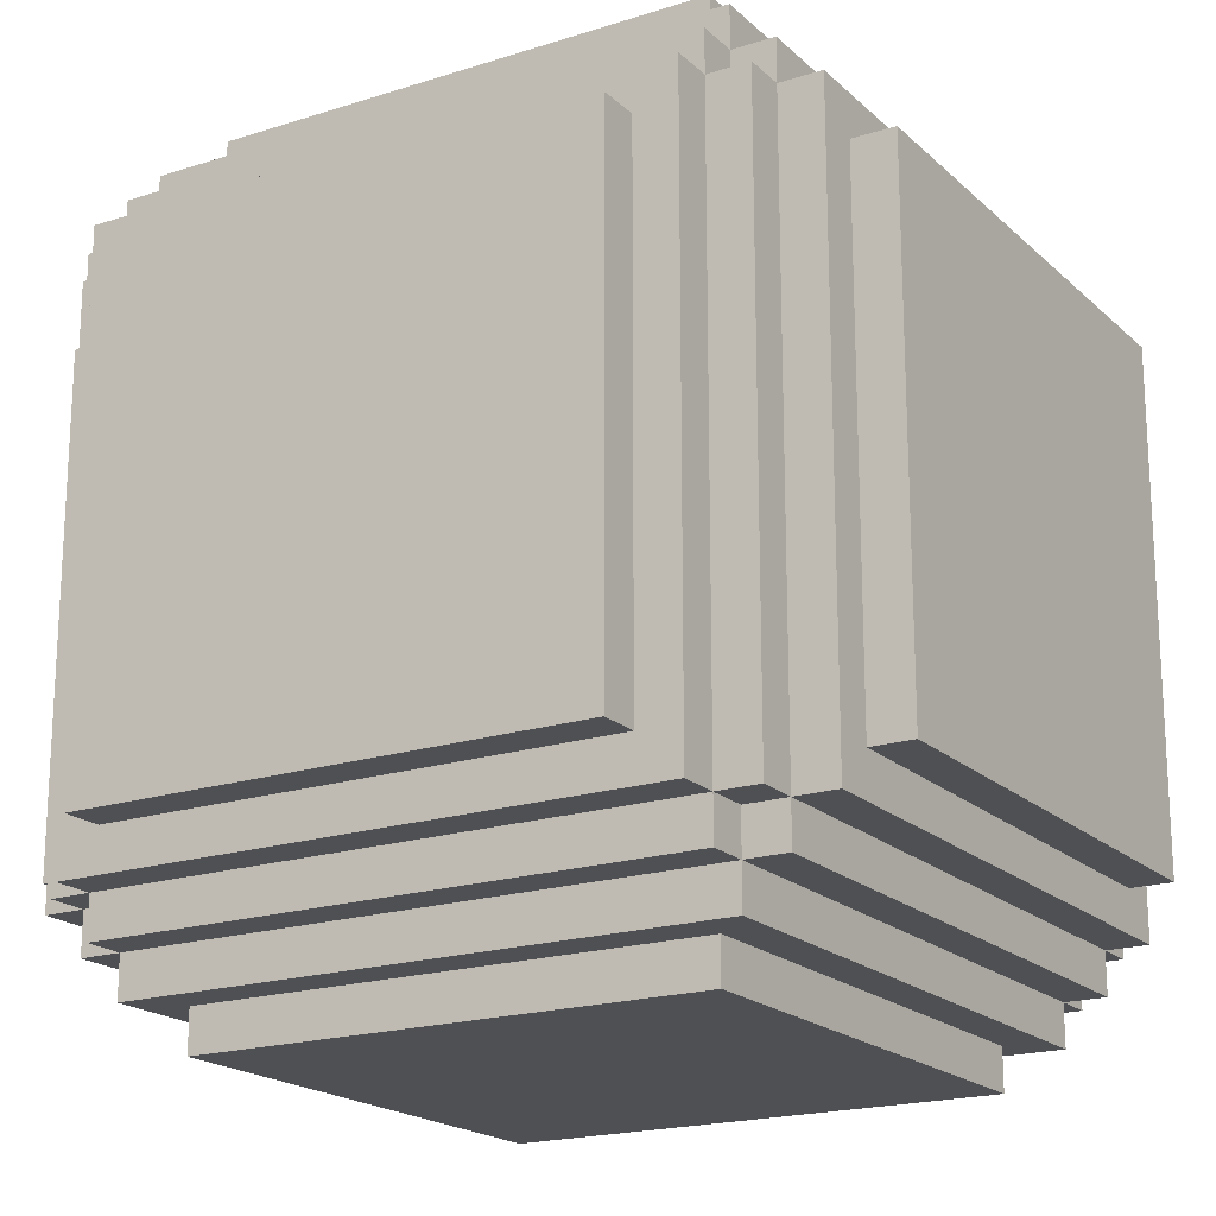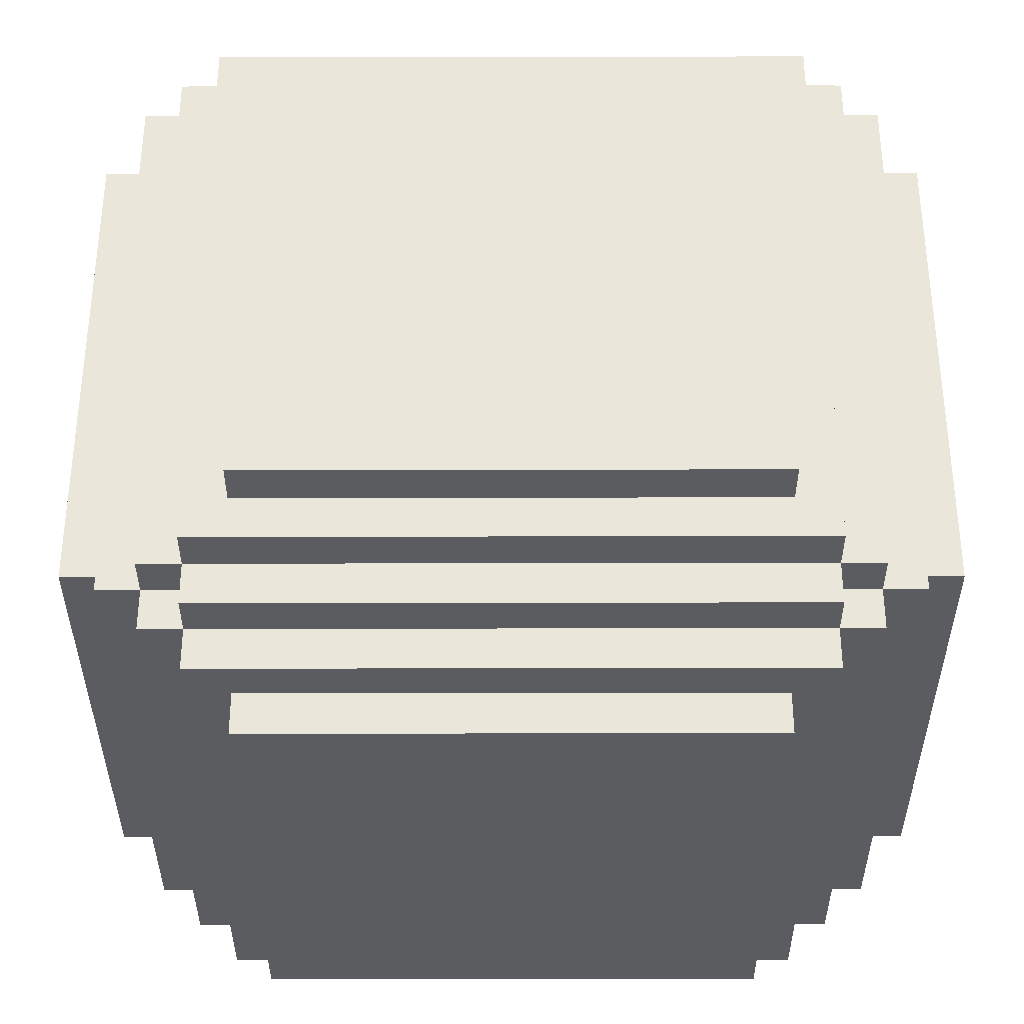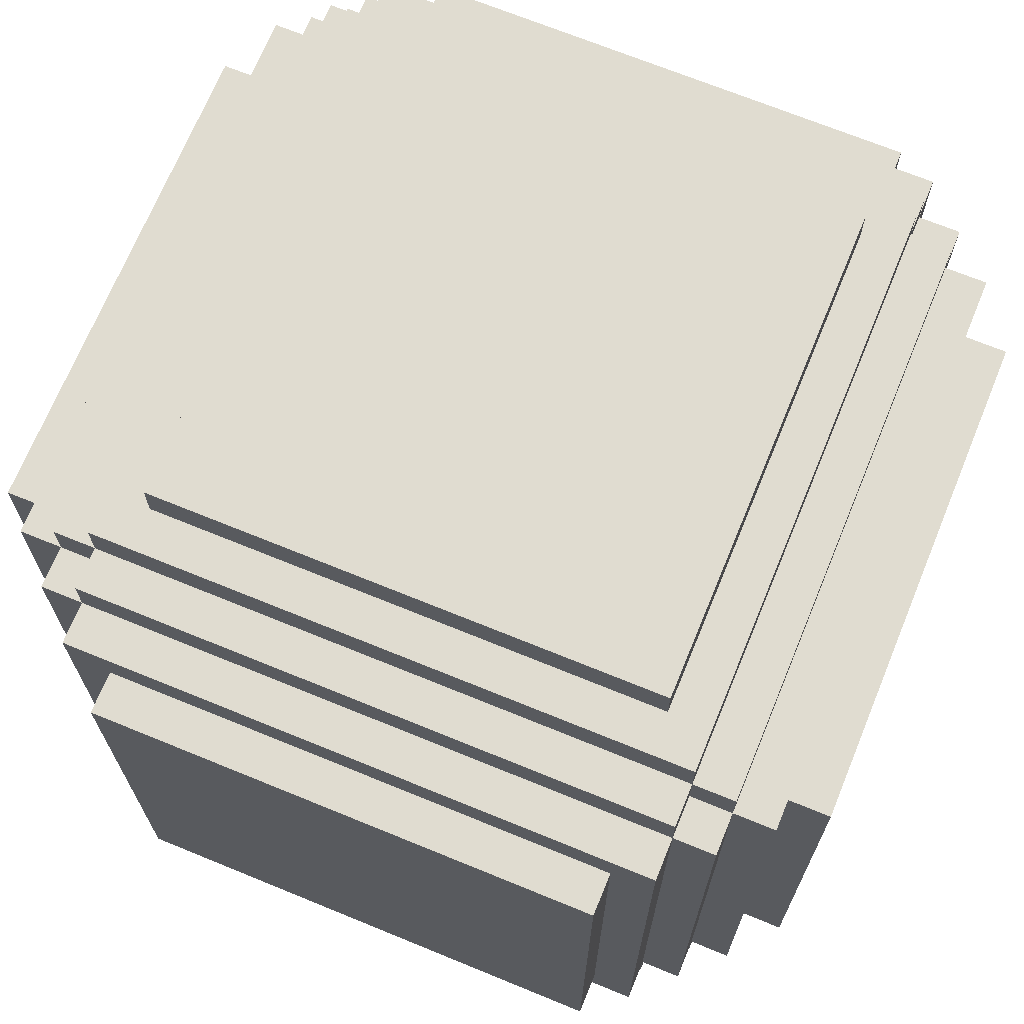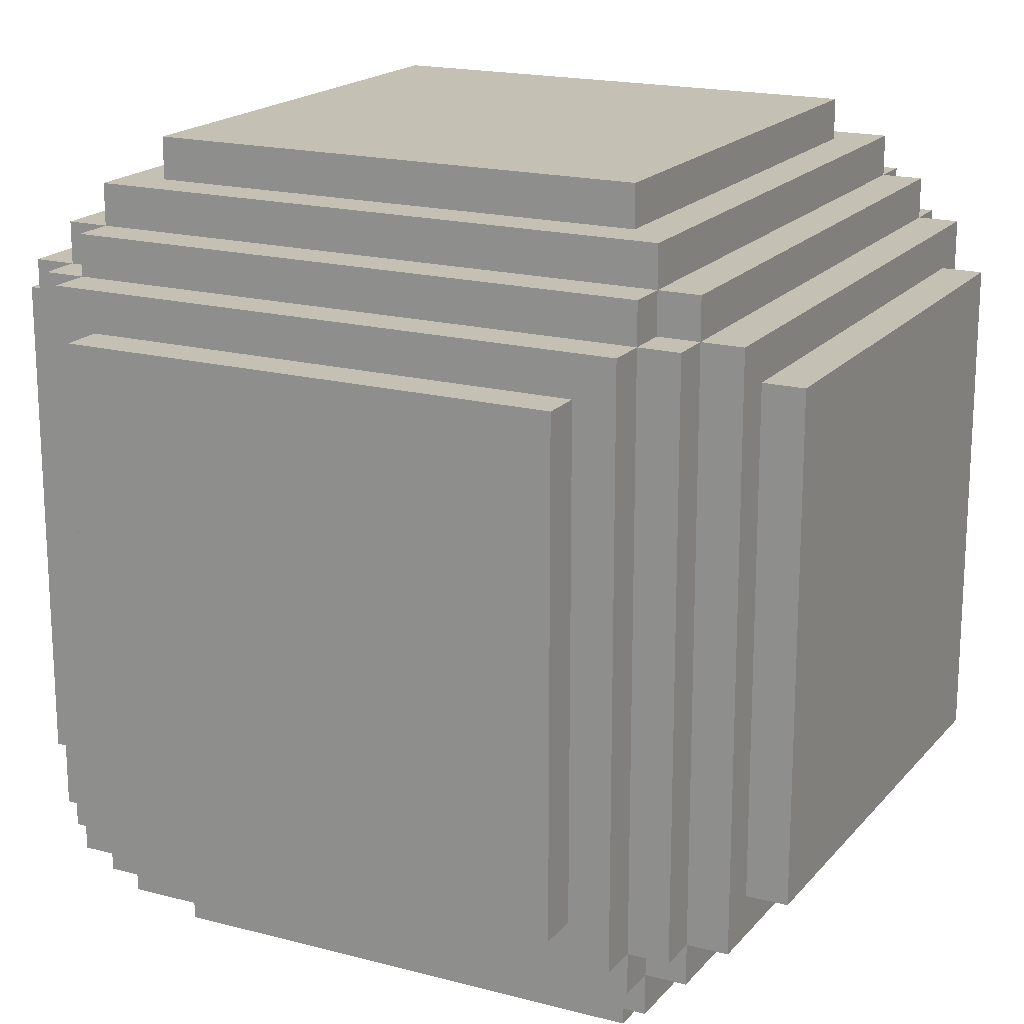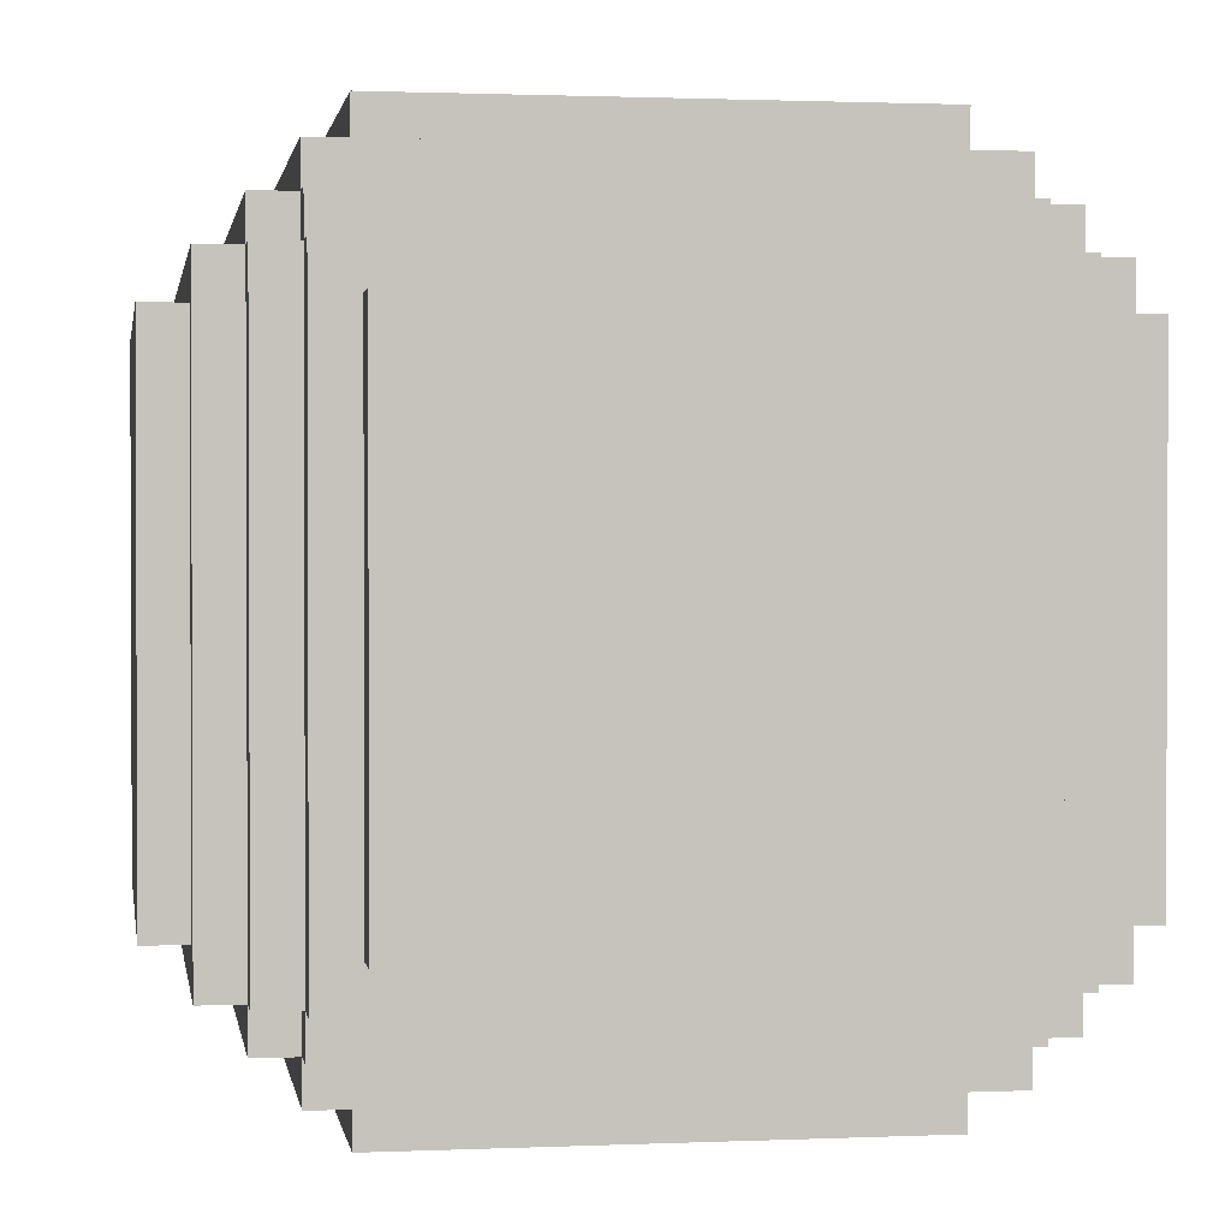
<metadata>
{"format":"obj","ext":"obj","renderer":"f3d","projection":"perspective","resolution":1024,"background":"white","views":[{"elev":-19.1,"azim":121.3,"up":"+Y"},{"elev":-35.3,"azim":90.1,"up":"+Y"},{"elev":69.6,"azim":22.3,"up":"+Y"},{"elev":18.3,"azim":-62.9,"up":"+Z"},{"elev":1.3,"azim":-99.1,"up":"+Y"}]}
</metadata>
<code>
o
v -1.4 1 0.2
v -1.4 1 -1
v -1.4 2.2 0.2
v -1.4 2.2 -1
v -1.3 0.9 0.3
v -1.3 0.9 -1.1
v -1.3 1 0.2
v -1.3 1 -1
v -1.3 2.2 0.2
v -1.3 2.2 -1
v -1.3 2.3 0.3
v -1.3 2.3 -1.1
v -1.2 0.8 0.3
v -1.2 0.8 -1.1
v -1.2 0.9 0.4
v -1.2 0.9 0.3
v -1.2 0.9 -1.1
v -1.2 0.9 -1.2
v -1.2 2.3 0.4
v -1.2 2.3 0.3
v -1.2 2.3 -1.1
v -1.2 2.3 -1.2
v -1.2 2.4 0.3
v -1.2 2.4 -1.1
v -1.1 0.7 0.3
v -1.1 0.7 -1.1
v -1.1 0.8 0.4
v -1.1 0.8 0.3
v -1.1 0.8 -1.1
v -1.1 0.8 -1.2
v -1.1 0.9 0.5
v -1.1 0.9 0.4
v -1.1 0.9 0.3
v -1.1 0.9 -1.1
v -1.1 0.9 -1.2
v -1.1 0.9 -1.3
v -1.1 2.3 0.5
v -1.1 2.3 0.4
v -1.1 2.3 0.3
v -1.1 2.3 -1.1
v -1.1 2.3 -1.2
v -1.1 2.3 -1.3
v -1.1 2.4 0.4
v -1.1 2.4 0.3
v -1.1 2.4 -1.1
v -1.1 2.4 -1.2
v -1.1 2.5 0.3
v -1.1 2.5 -1.1
v -1 0.6 0.2
v -1 0.6 -1
v -1 0.7 0.2
v -1 0.7 -1
v -1 1 0.6
v -1 1 0.5
v -1 1 -1.3
v -1 1 -1.4
v -1 2.2 0.6
v -1 2.2 0.5
v -1 2.2 -1.3
v -1 2.2 -1.4
v -1 2.5 0.2
v -1 2.5 -1
v -1 2.6 0.2
v -1 2.6 -1
v 0.2 0.6 0.2
v 0.2 0.6 -1
v 0.2 0.7 0.2
v 0.2 0.7 -1
v 0.2 1 0.6
v 0.2 1 0.5
v 0.2 1 -1.3
v 0.2 1 -1.4
v 0.2 2.2 0.6
v 0.2 2.2 0.5
v 0.2 2.2 -1.3
v 0.2 2.2 -1.4
v 0.2 2.5 0.2
v 0.2 2.5 -1
v 0.2 2.6 0.2
v 0.2 2.6 -1
v 0.3 0.7 0.3
v 0.3 0.7 -1.1
v 0.3 0.8 0.4
v 0.3 0.8 0.3
v 0.3 0.8 -1.1
v 0.3 0.8 -1.2
v 0.3 0.9 0.5
v 0.3 0.9 0.4
v 0.3 0.9 0.3
v 0.3 0.9 -1.1
v 0.3 0.9 -1.2
v 0.3 0.9 -1.3
v 0.3 2.3 0.5
v 0.3 2.3 0.4
v 0.3 2.3 0.3
v 0.3 2.3 -1.1
v 0.3 2.3 -1.2
v 0.3 2.3 -1.3
v 0.3 2.4 0.4
v 0.3 2.4 0.3
v 0.3 2.4 -1.1
v 0.3 2.4 -1.2
v 0.3 2.5 0.3
v 0.3 2.5 -1.1
v 0.4 0.8 0.3
v 0.4 0.8 -1.1
v 0.4 0.9 0.4
v 0.4 0.9 0.3
v 0.4 0.9 -1.1
v 0.4 0.9 -1.2
v 0.4 2.3 0.4
v 0.4 2.3 0.3
v 0.4 2.3 -1.1
v 0.4 2.3 -1.2
v 0.4 2.4 0.3
v 0.4 2.4 -1.1
v 0.5 0.9 0.3
v 0.5 0.9 -1.1
v 0.5 1 0.2
v 0.5 1 -1
v 0.5 2.2 0.2
v 0.5 2.2 -1
v 0.5 2.3 0.3
v 0.5 2.3 -1.1
v 0.6 1 0.2
v 0.6 1 -1
v 0.6 2.2 0.2
v 0.6 2.2 -1
v -1 1 0.6
v -1 2.2 0.6
v 0.2 1 0.6
v 0.2 2.2 0.6
v -1.1 0.9 0.5
v -1.1 2.3 0.5
v -1 1 0.5
v -1 2.2 0.5
v 0.2 1 0.5
v 0.2 2.2 0.5
v 0.3 0.9 0.5
v 0.3 2.3 0.5
v -1.2 0.9 0.4
v -1.2 2.3 0.4
v -1.1 0.8 0.4
v -1.1 0.9 0.4
v -1.1 2.3 0.4
v -1.1 2.4 0.4
v 0.3 0.8 0.4
v 0.3 0.9 0.4
v 0.3 2.3 0.4
v 0.3 2.4 0.4
v 0.4 0.9 0.4
v 0.4 2.3 0.4
v -1.3 0.9 0.3
v -1.3 2.3 0.3
v -1.2 0.8 0.3
v -1.2 0.9 0.3
v -1.2 2.3 0.3
v -1.2 2.4 0.3
v -1.1 0.7 0.3
v -1.1 0.8 0.3
v -1.1 0.9 0.3
v -1.1 2.3 0.3
v -1.1 2.4 0.3
v -1.1 2.5 0.3
v 0.3 0.7 0.3
v 0.3 0.8 0.3
v 0.3 0.9 0.3
v 0.3 2.3 0.3
v 0.3 2.4 0.3
v 0.3 2.5 0.3
v 0.4 0.8 0.3
v 0.4 0.9 0.3
v 0.4 2.3 0.3
v 0.4 2.4 0.3
v 0.5 0.9 0.3
v 0.5 2.3 0.3
v -1.4 1 0.2
v -1.4 2.2 0.2
v -1.3 1 0.2
v -1.3 2.2 0.2
v -1 0.6 0.2
v -1 0.7 0.2
v -1 2.5 0.2
v -1 2.6 0.2
v 0.2 0.6 0.2
v 0.2 0.7 0.2
v 0.2 2.5 0.2
v 0.2 2.6 0.2
v 0.5 1 0.2
v 0.5 2.2 0.2
v 0.6 1 0.2
v 0.6 2.2 0.2
v -1.4 1 -1
v -1.4 2.2 -1
v -1.3 1 -1
v -1.3 2.2 -1
v -1 0.6 -1
v -1 0.7 -1
v -1 2.5 -1
v -1 2.6 -1
v 0.2 0.6 -1
v 0.2 0.7 -1
v 0.2 2.5 -1
v 0.2 2.6 -1
v 0.5 1 -1
v 0.5 2.2 -1
v 0.6 1 -1
v 0.6 2.2 -1
v -1.3 0.9 -1.1
v -1.3 2.3 -1.1
v -1.2 0.8 -1.1
v -1.2 0.9 -1.1
v -1.2 2.3 -1.1
v -1.2 2.4 -1.1
v -1.1 0.7 -1.1
v -1.1 0.8 -1.1
v -1.1 0.9 -1.1
v -1.1 2.3 -1.1
v -1.1 2.4 -1.1
v -1.1 2.5 -1.1
v 0.3 0.7 -1.1
v 0.3 0.8 -1.1
v 0.3 0.9 -1.1
v 0.3 2.3 -1.1
v 0.3 2.4 -1.1
v 0.3 2.5 -1.1
v 0.4 0.8 -1.1
v 0.4 0.9 -1.1
v 0.4 2.3 -1.1
v 0.4 2.4 -1.1
v 0.5 0.9 -1.1
v 0.5 2.3 -1.1
v -1.2 0.9 -1.2
v -1.2 2.3 -1.2
v -1.1 0.8 -1.2
v -1.1 0.9 -1.2
v -1.1 2.3 -1.2
v -1.1 2.4 -1.2
v 0.3 0.8 -1.2
v 0.3 0.9 -1.2
v 0.3 2.3 -1.2
v 0.3 2.4 -1.2
v 0.4 0.9 -1.2
v 0.4 2.3 -1.2
v -1.1 0.9 -1.3
v -1.1 2.3 -1.3
v -1 1 -1.3
v -1 2.2 -1.3
v 0.2 1 -1.3
v 0.2 2.2 -1.3
v 0.3 0.9 -1.3
v 0.3 2.3 -1.3
v -1 1 -1.4
v -1 2.2 -1.4
v 0.2 1 -1.4
v 0.2 2.2 -1.4
v -1 0.6 0.2
v 0.2 0.6 0.2
v -1 0.6 -1
v 0.2 0.6 -1
v -1.1 0.7 0.3
v 0.3 0.7 0.3
v -1 0.7 0.2
v 0.2 0.7 0.2
v -1 0.7 -1
v 0.2 0.7 -1
v -1.1 0.7 -1.1
v 0.3 0.7 -1.1
v -1.1 0.8 0.4
v 0.3 0.8 0.4
v -1.2 0.8 0.3
v -1.1 0.8 0.3
v 0.3 0.8 0.3
v 0.4 0.8 0.3
v -1.2 0.8 -1.1
v -1.1 0.8 -1.1
v 0.3 0.8 -1.1
v 0.4 0.8 -1.1
v -1.1 0.8 -1.2
v 0.3 0.8 -1.2
v -1.1 0.9 0.5
v 0.3 0.9 0.5
v -1.2 0.9 0.4
v -1.1 0.9 0.4
v 0.3 0.9 0.4
v 0.4 0.9 0.4
v -1.3 0.9 0.3
v -1.2 0.9 0.3
v -1.1 0.9 0.3
v 0.3 0.9 0.3
v 0.4 0.9 0.3
v 0.5 0.9 0.3
v -1.3 0.9 -1.1
v -1.2 0.9 -1.1
v -1.1 0.9 -1.1
v 0.3 0.9 -1.1
v 0.4 0.9 -1.1
v 0.5 0.9 -1.1
v -1.2 0.9 -1.2
v -1.1 0.9 -1.2
v 0.3 0.9 -1.2
v 0.4 0.9 -1.2
v -1.1 0.9 -1.3
v 0.3 0.9 -1.3
v -1 1 0.6
v 0.2 1 0.6
v -1 1 0.5
v 0.2 1 0.5
v -1.4 1 0.2
v -1.3 1 0.2
v 0.5 1 0.2
v 0.6 1 0.2
v -1.4 1 -1
v -1.3 1 -1
v 0.5 1 -1
v 0.6 1 -1
v -1 1 -1.3
v 0.2 1 -1.3
v -1 1 -1.4
v 0.2 1 -1.4
v -1 2.2 0.6
v 0.2 2.2 0.6
v -1 2.2 0.5
v 0.2 2.2 0.5
v -1.4 2.2 0.2
v -1.3 2.2 0.2
v 0.5 2.2 0.2
v 0.6 2.2 0.2
v -1.4 2.2 -1
v -1.3 2.2 -1
v 0.5 2.2 -1
v 0.6 2.2 -1
v -1 2.2 -1.3
v 0.2 2.2 -1.3
v -1 2.2 -1.4
v 0.2 2.2 -1.4
v -1.1 2.3 0.5
v 0.3 2.3 0.5
v -1.2 2.3 0.4
v -1.1 2.3 0.4
v 0.3 2.3 0.4
v 0.4 2.3 0.4
v -1.3 2.3 0.3
v -1.2 2.3 0.3
v -1.1 2.3 0.3
v 0.3 2.3 0.3
v 0.4 2.3 0.3
v 0.5 2.3 0.3
v -1.3 2.3 -1.1
v -1.2 2.3 -1.1
v -1.1 2.3 -1.1
v 0.3 2.3 -1.1
v 0.4 2.3 -1.1
v 0.5 2.3 -1.1
v -1.2 2.3 -1.2
v -1.1 2.3 -1.2
v 0.3 2.3 -1.2
v 0.4 2.3 -1.2
v -1.1 2.3 -1.3
v 0.3 2.3 -1.3
v -1.1 2.4 0.4
v 0.3 2.4 0.4
v -1.2 2.4 0.3
v -1.1 2.4 0.3
v 0.3 2.4 0.3
v 0.4 2.4 0.3
v -1.2 2.4 -1.1
v -1.1 2.4 -1.1
v 0.3 2.4 -1.1
v 0.4 2.4 -1.1
v -1.1 2.4 -1.2
v 0.3 2.4 -1.2
v -1.1 2.5 0.3
v 0.3 2.5 0.3
v -1 2.5 0.2
v 0.2 2.5 0.2
v -1 2.5 -1
v 0.2 2.5 -1
v -1.1 2.5 -1.1
v 0.3 2.5 -1.1
v -1 2.6 0.2
v 0.2 2.6 0.2
v -1 2.6 -1
v 0.2 2.6 -1
f 3 2 1
f 4 2 3
f 7 6 5
f 8 6 7
f 9 7 5
f 10 6 8
f 11 9 5
f 11 10 9
f 12 6 10
f 12 10 11
f 16 14 13
f 17 14 16
f 19 16 15
f 20 16 19
f 21 18 17
f 22 18 21
f 23 21 20
f 24 21 23
f 28 26 25
f 29 26 28
f 32 28 27
f 33 28 32
f 34 30 29
f 35 30 34
f 37 32 31
f 38 32 37
f 41 36 35
f 42 36 41
f 43 39 38
f 44 39 43
f 45 41 40
f 46 41 45
f 47 45 44
f 48 45 47
f 51 50 49
f 52 50 51
f 57 54 53
f 58 54 57
f 59 56 55
f 60 56 59
f 63 62 61
f 64 62 63
f 65 66 67
f 67 66 68
f 69 70 73
f 73 70 74
f 71 72 75
f 75 72 76
f 77 78 79
f 79 78 80
f 81 82 84
f 84 82 85
f 83 84 88
f 88 84 89
f 85 86 90
f 90 86 91
f 87 88 93
f 93 88 94
f 91 92 97
f 97 92 98
f 94 95 99
f 99 95 100
f 96 97 101
f 101 97 102
f 100 101 103
f 103 101 104
f 105 106 108
f 108 106 109
f 107 108 111
f 111 108 112
f 109 110 113
f 113 110 114
f 112 113 115
f 115 113 116
f 117 118 119
f 119 118 120
f 117 119 121
f 120 118 122
f 117 121 123
f 121 122 123
f 122 118 124
f 123 122 124
f 125 126 127
f 127 126 128
f 131 130 129
f 132 130 131
f 135 134 133
f 136 134 135
f 137 135 133
f 138 134 136
f 139 137 133
f 139 138 137
f 140 134 138
f 140 138 139
f 144 142 141
f 145 142 144
f 147 144 143
f 148 144 147
f 149 146 145
f 150 146 149
f 151 149 148
f 152 149 151
f 156 154 153
f 157 154 156
f 160 156 155
f 161 156 160
f 162 158 157
f 163 158 162
f 165 160 159
f 166 160 165
f 169 164 163
f 170 164 169
f 171 167 166
f 172 167 171
f 173 169 168
f 174 169 173
f 175 173 172
f 176 173 175
f 179 178 177
f 180 178 179
f 185 182 181
f 186 182 185
f 187 184 183
f 188 184 187
f 191 190 189
f 192 190 191
f 193 194 195
f 195 194 196
f 197 198 201
f 201 198 202
f 199 200 203
f 203 200 204
f 205 206 207
f 207 206 208
f 209 210 212
f 212 210 213
f 211 212 216
f 216 212 217
f 213 214 218
f 218 214 219
f 215 216 221
f 221 216 222
f 219 220 225
f 225 220 226
f 222 223 227
f 227 223 228
f 224 225 229
f 229 225 230
f 228 229 231
f 231 229 232
f 233 234 236
f 236 234 237
f 235 236 239
f 239 236 240
f 237 238 241
f 241 238 242
f 240 241 243
f 243 241 244
f 245 246 247
f 247 246 248
f 245 247 249
f 248 246 250
f 245 249 251
f 249 250 251
f 250 246 252
f 251 250 252
f 253 254 255
f 255 254 256
f 259 258 257
f 260 258 259
f 263 262 261
f 264 262 263
f 265 263 261
f 266 262 264
f 267 265 261
f 267 266 265
f 268 262 266
f 268 266 267
f 272 270 269
f 273 270 272
f 275 272 271
f 276 272 275
f 277 274 273
f 278 274 277
f 279 277 276
f 280 277 279
f 284 282 281
f 285 282 284
f 288 284 283
f 289 284 288
f 290 286 285
f 291 286 290
f 293 288 287
f 294 288 293
f 297 292 291
f 298 292 297
f 299 295 294
f 300 295 299
f 301 297 296
f 302 297 301
f 303 301 300
f 304 301 303
f 307 306 305
f 308 306 307
f 313 310 309
f 314 310 313
f 315 312 311
f 316 312 315
f 319 318 317
f 320 318 319
f 321 322 323
f 323 322 324
f 325 326 329
f 329 326 330
f 327 328 331
f 331 328 332
f 333 334 335
f 335 334 336
f 337 338 340
f 340 338 341
f 339 340 344
f 344 340 345
f 341 342 346
f 346 342 347
f 343 344 349
f 349 344 350
f 347 348 353
f 353 348 354
f 350 351 355
f 355 351 356
f 352 353 357
f 357 353 358
f 356 357 359
f 359 357 360
f 361 362 364
f 364 362 365
f 363 364 367
f 367 364 368
f 365 366 369
f 369 366 370
f 368 369 371
f 371 369 372
f 373 374 375
f 375 374 376
f 373 375 377
f 376 374 378
f 373 377 379
f 377 378 379
f 378 374 380
f 379 378 380
f 381 382 383
f 383 382 384

</code>
